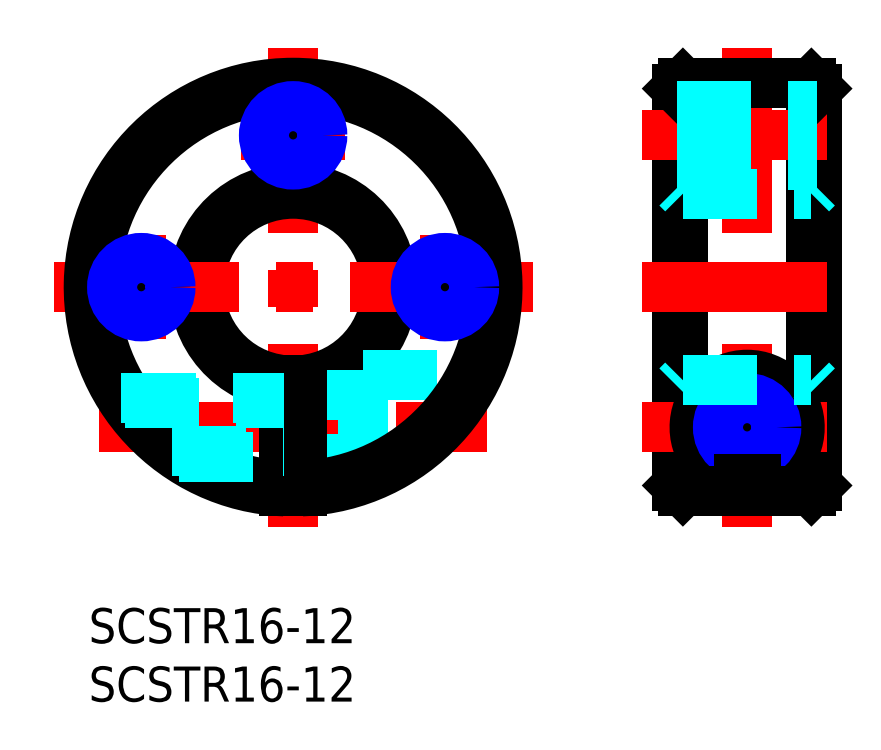
<metadata>
{"format":"dxf","ext":"dxf","renderer":"ezdxf+matplotlib","layout":"modelspace","background":"white","min_lineweight":24,"dpi":150}
</metadata>
<code>
0
SECTION
2
ENTITIES
0
LINE
8
MSM_CENTER
10
17.5
20
47.98
30
0
11
17.5
21
6.984
31
0
0
LINE
8
MSM_CENTER
10
30.5
20
31.92
30
0
11
30.5
21
23.05
31
0
0
LINE
8
MSM_CENTER
10
4.5
20
23.05
30
0
11
4.5
21
31.92
31
0
0
ARC
8
MSM_CONTINUOUS
10
17.5
20
27.48
30
0
40
8
50
275.4
51
264.6
0
ARC
8
MSM_CONTINUOUS
10
17.5
20
27.48
30
0
40
8.5
50
275.1
51
264.9
0
LINE
8
MSM_CENTER
10
0.8792
20
15.48
30
0
11
34.12
21
15.48
31
0
0
LINE
8
MSM_CENTER
10
-3
20
27.48
30
0
11
38
21
27.48
31
0
0
LINE
8
MSM_DASHED
10
18.25
20
18.23
30
0
11
23.5
21
18.23
31
0
0
LINE
8
MSM_DASHED
10
18.25
20
12.73
30
0
11
23.5
21
12.73
31
0
0
LINE
8
MSM_CONTINUOUS
10
16.75
20
19.52
30
0
11
16.75
21
10
31
0
0
LINE
8
MSM_CONTINUOUS
10
18.25
20
19.52
30
0
11
18.25
21
10
31
0
0
LINE
8
MSM_DASHED
10
23.5
20
19.98
30
0
11
23.5
21
11.04
31
0
0
LINE
8
MSM_DASHED
10
23.5
20
19.98
30
0
11
33.31
21
19.98
31
0
0
LINE
8
MSM_CENTER
10
13.06
20
40.48
30
0
11
21.94
21
40.48
31
0
0
LINE
8
MSM_CENTER
10
56.37
20
47.98
30
0
11
56.37
21
6.984
31
0
0
LINE
8
MSM_CONTINUOUS
10
50.37
20
44.48
30
0
11
50.37
21
10.5
31
0
0
LINE
8
MSM_CONTINUOUS
10
50.87
20
44.98
30
0
11
50.87
21
10
31
0
0
LINE
8
MSM_CONTINUOUS
10
62.37
20
44.48
30
0
11
62.37
21
10.5
31
0
0
LINE
8
MSM_CONTINUOUS
10
61.87
20
44.98
30
0
11
61.87
21
10
31
0
0
LINE
8
MSM_CENTER
10
47.37
20
15.48
30
0
11
65.37
21
15.48
31
0
0
LINE
8
MSM_CENTER
10
47.37
20
27.48
30
0
11
65.37
21
27.48
31
0
0
ARC
8
MSM_CONTINUOUS
10
56.37
20
15.48
30
0
40
4.5
50
279.4
51
260.6
0
CIRCLE
8
MSM_CONTINUOUS
10
56.37
20
15.48
30
0
40
2.75
0
LINE
8
MSM_CENTER
10
47.37
20
40.48
30
0
11
65.37
21
40.48
31
0
0
LINE
8
MSM_CONTINUOUS
10
50.87
20
44.98
30
0
11
61.87
21
44.98
31
0
0
ARC
8
MSM_CONTINUOUS
10
17.5
20
27.48
30
0
40
17
50
272.5
51
267.5
0
ARC
8
MSM_CONTINUOUS
10
17.5
20
27.48
30
0
40
17.5
50
272.5
51
267.5
0
INSERT
8
MSM_CONTINUOUS
2
*U3
10
0
20
0
30
0
0
INSERT
8
MSM_CONTINUOUS
2
*U4
10
0
20
0
30
0
0
LINE
8
MSM_DASHED
10
2.803
20
17.98
30
0
11
16.75
21
17.98
31
0
0
LINE
8
MSM_DASHED
10
3.092
20
17.55
30
0
11
16.75
21
17.55
31
0
0
LINE
8
MSM_DASHED
10
7.09
20
13.42
30
0
11
16.75
21
13.42
31
0
0
LINE
8
MSM_DASHED
10
7.702
20
12.98
30
0
11
16.75
21
12.98
31
0
0
CIRCLE
8
MSM_CONTINUOUS
10
56.37
20
15.48
30
0
40
2.067
0
CIRCLE
8
MSM_NARROW
10
56.37
20
15.48
30
0
40
2.5
0
LINE
8
MSM_CONTINUOUS
10
50.37
20
10.5
30
0
11
50.87
21
10
31
0
0
LINE
8
MSM_CONTINUOUS
10
50.87
20
10
30
0
11
61.87
21
10
31
0
0
LINE
8
MSM_CONTINUOUS
10
61.87
20
10
30
0
11
62.37
21
10.5
31
0
0
LINE
8
MSM_CONTINUOUS
10
50.87
20
44.98
30
0
11
50.37
21
44.48
31
0
0
LINE
8
MSM_CONTINUOUS
10
61.87
20
44.98
30
0
11
62.37
21
44.48
31
0
0
LINE
8
MSM_DASHED
10
50.37
20
19.02
30
0
11
50.87
21
19.52
31
0
0
LINE
8
MSM_DASHED
10
50.87
20
19.52
30
0
11
61.87
21
19.52
31
0
0
LINE
8
MSM_DASHED
10
61.87
20
19.52
30
0
11
62.37
21
19.02
31
0
0
LINE
8
MSM_DASHED
10
50.37
20
35.98
30
0
11
50.87
21
35.48
31
0
0
LINE
8
MSM_DASHED
10
50.87
20
35.48
30
0
11
61.87
21
35.48
31
0
0
LINE
8
MSM_DASHED
10
61.87
20
35.48
30
0
11
62.37
21
35.98
31
0
0
LINE
8
MSM_CONTINUOUS
10
55.64
20
11.04
30
0
11
57.11
21
11.04
31
0
0
LINE
8
MSM_DASHED
10
50.37
20
42.98
30
0
11
62.37
21
42.98
31
0
0
LINE
8
MSM_DASHED
10
50.37
20
42.55
30
0
11
62.37
21
42.55
31
0
0
LINE
8
MSM_DASHED
10
50.37
20
38.42
30
0
11
62.37
21
38.42
31
0
0
LINE
8
MSM_DASHED
10
50.37
20
37.98
30
0
11
62.37
21
37.98
31
0
0
CIRCLE
8
MSM_CONTINUOUS
10
17.5
20
40.48
30
0
40
2.067
0
CIRCLE
8
MSM_NARROW
10
17.5
20
40.48
30
0
40
2.5
0
CIRCLE
8
MSM_CONTINUOUS
10
30.5
20
27.48
30
0
40
2.067
0
CIRCLE
8
MSM_NARROW
10
30.5
20
27.48
30
0
40
2.5
0
CIRCLE
8
MSM_CONTINUOUS
10
4.5
20
27.48
30
0
40
2.067
0
CIRCLE
8
MSM_NARROW
10
4.5
20
27.48
30
0
40
2.5
0
ENDSEC
0
EOF

</code>
